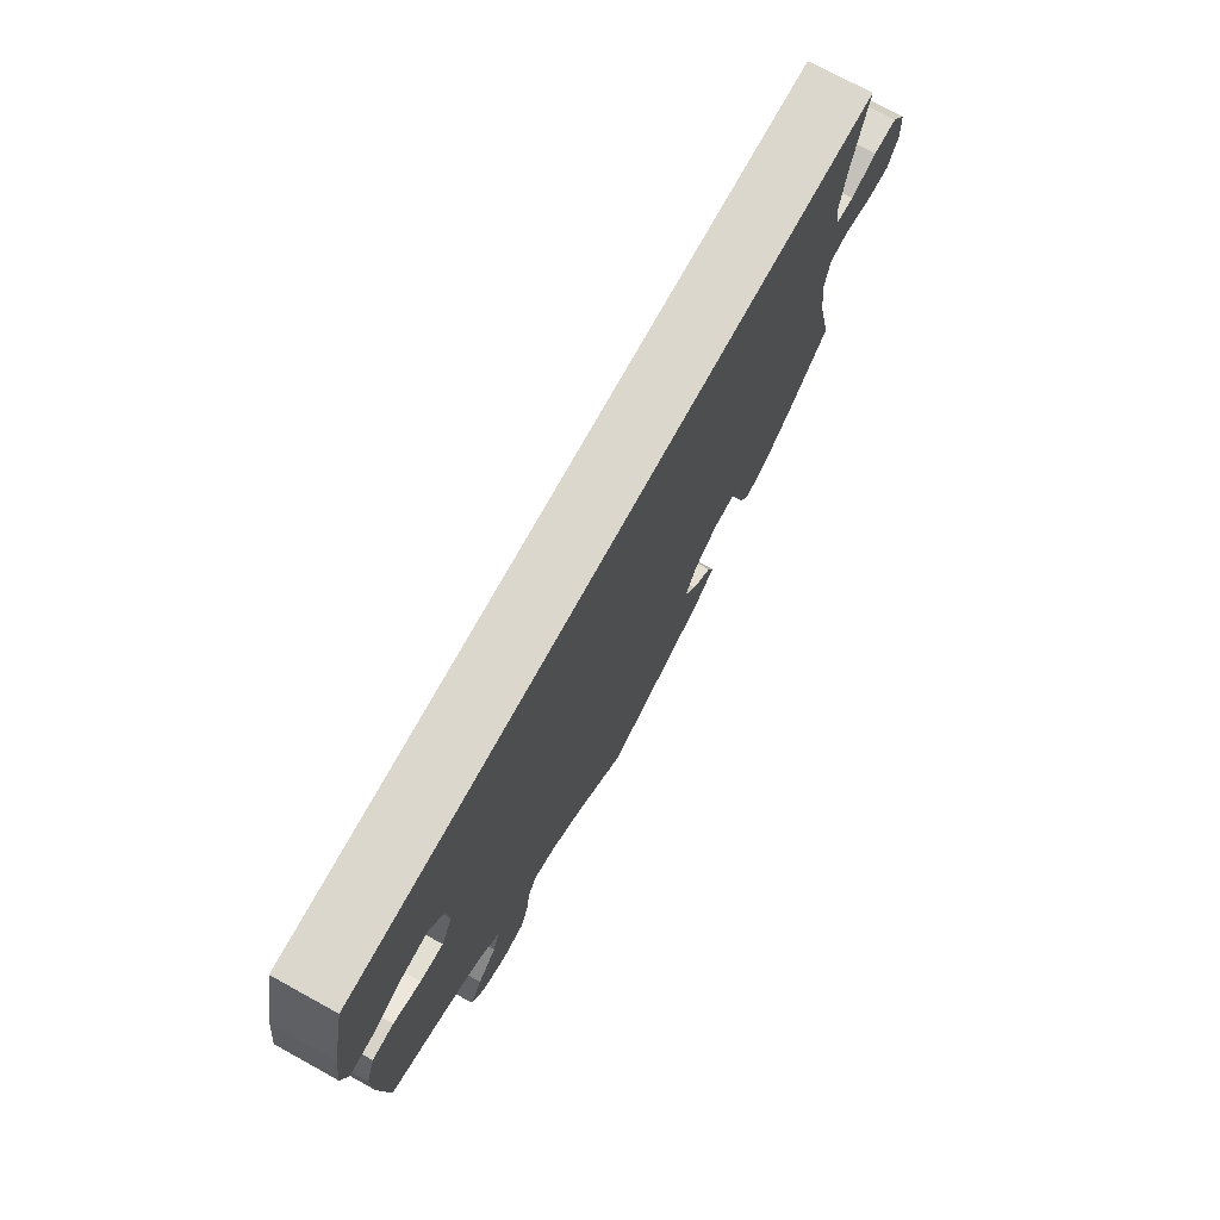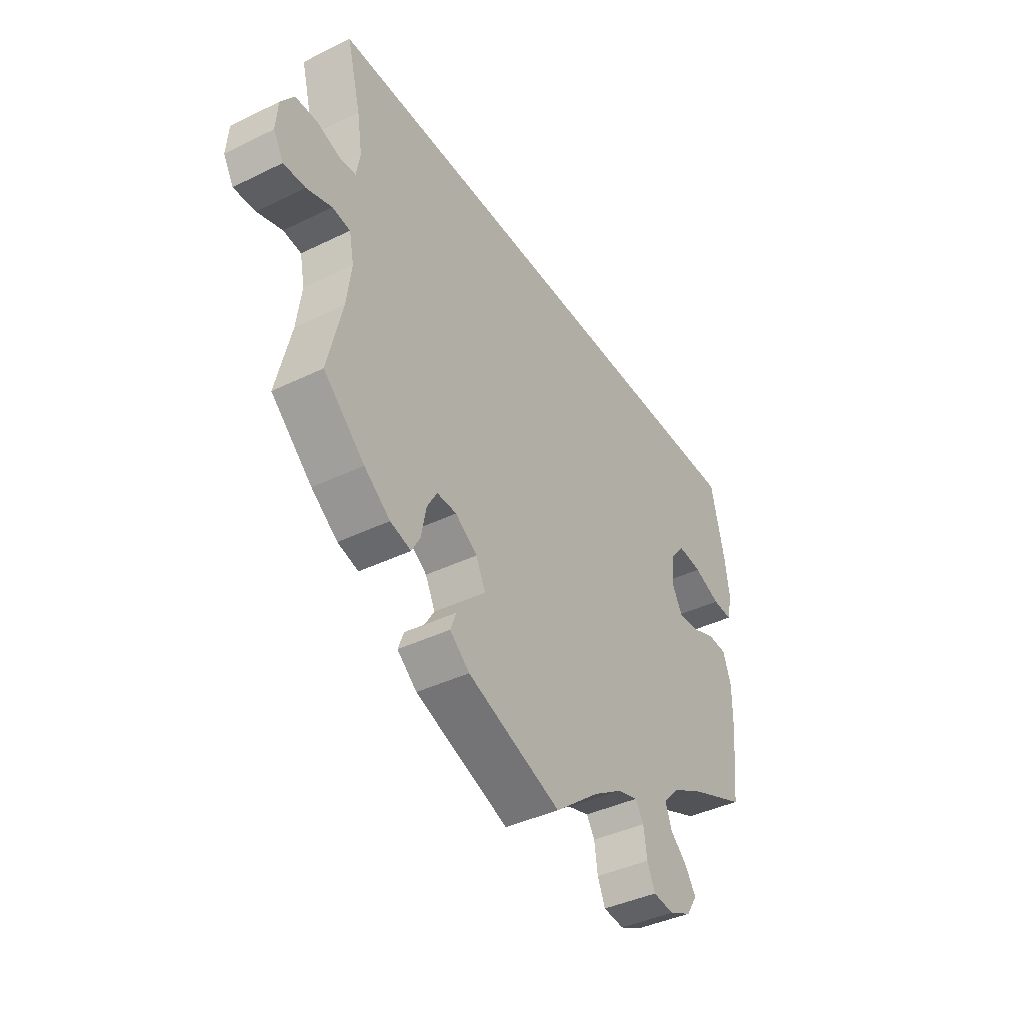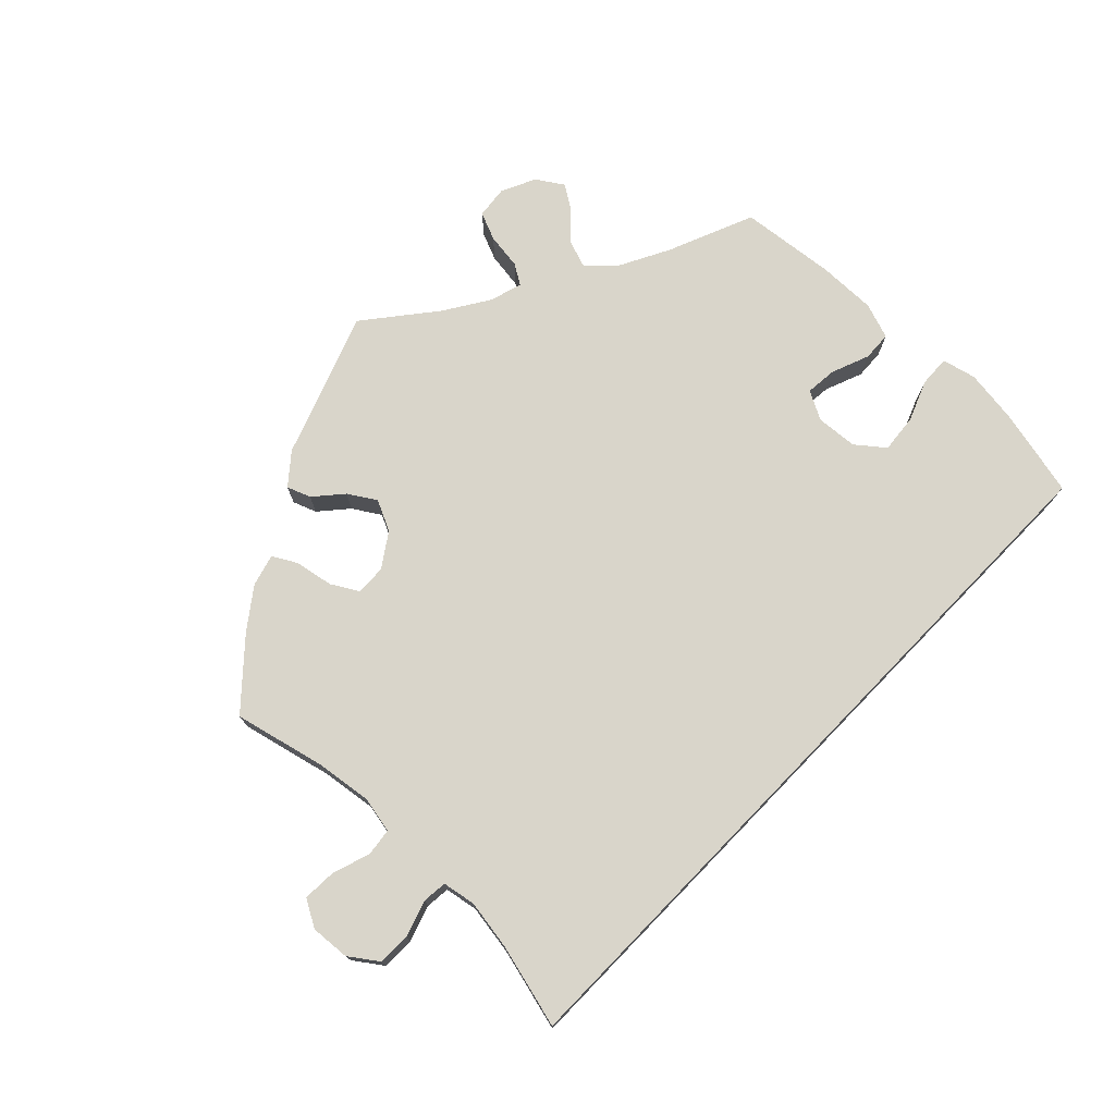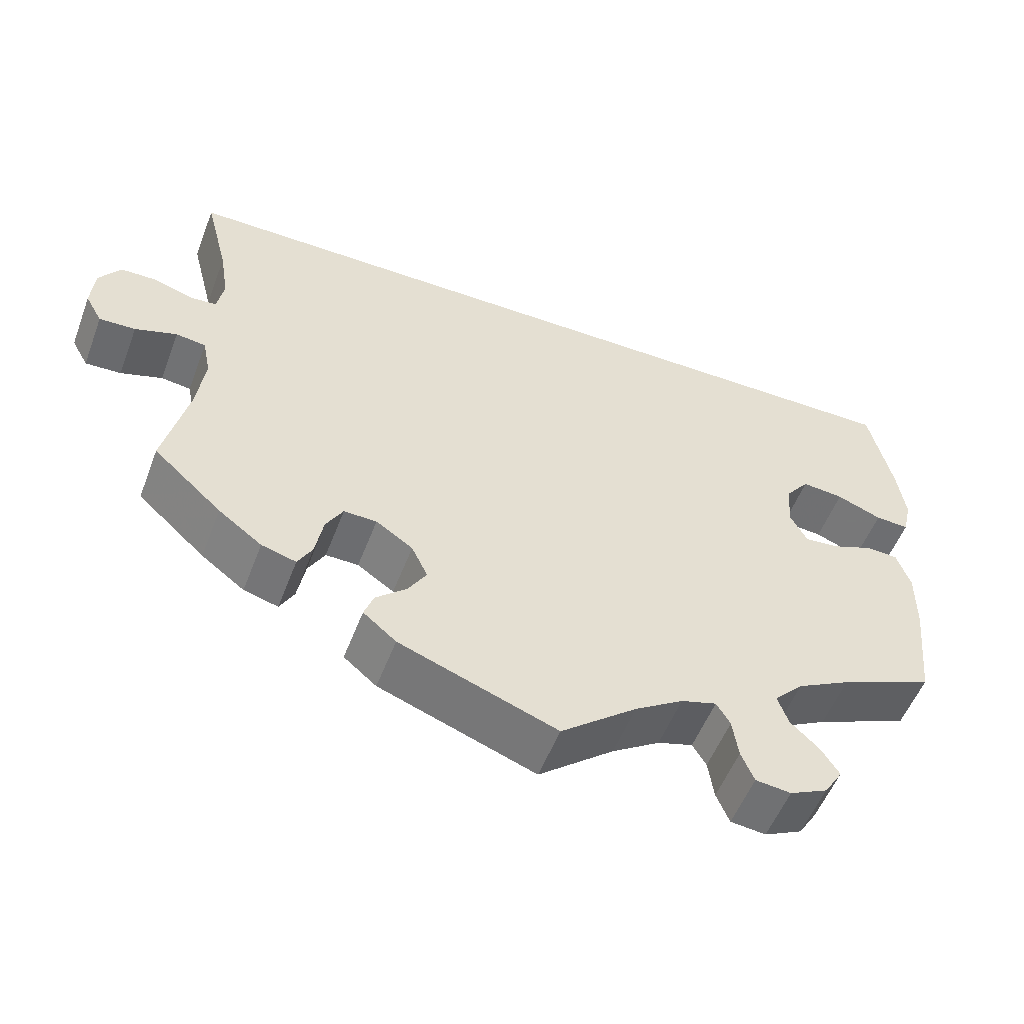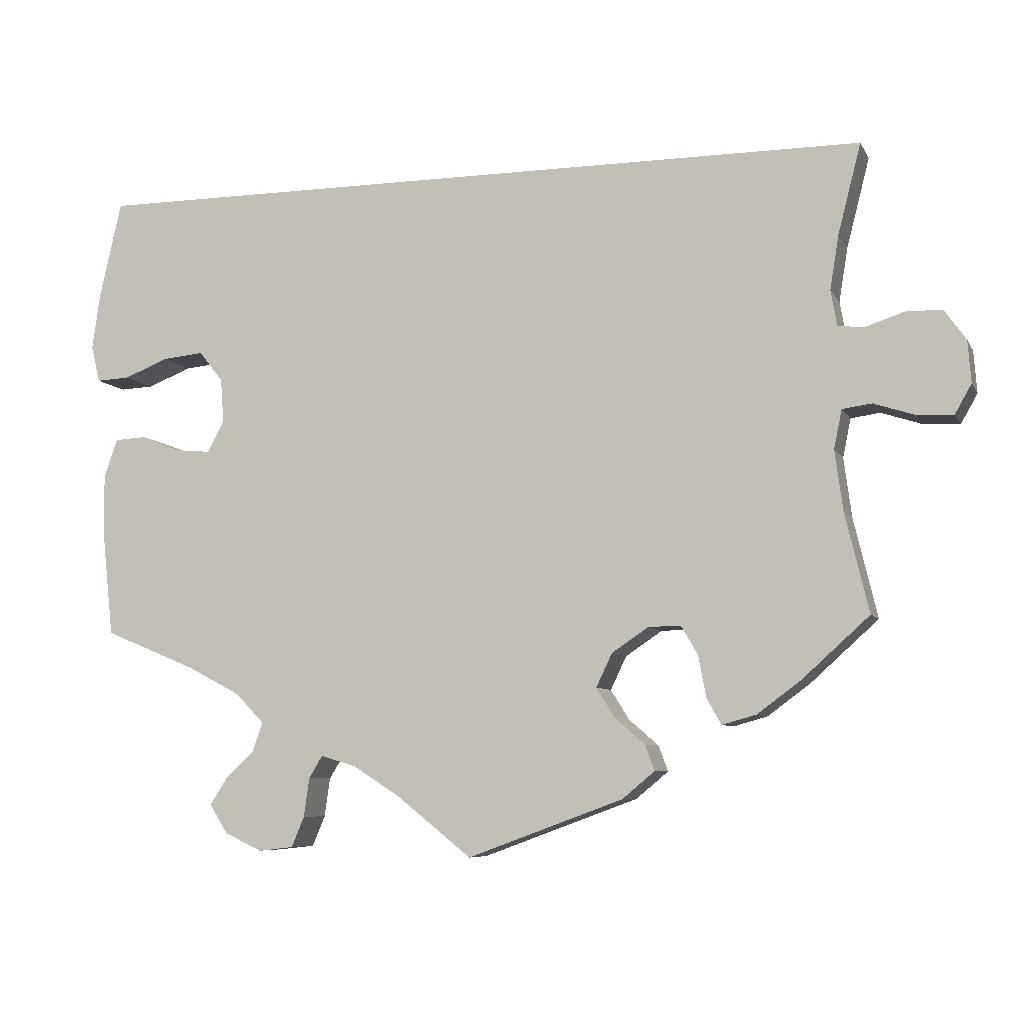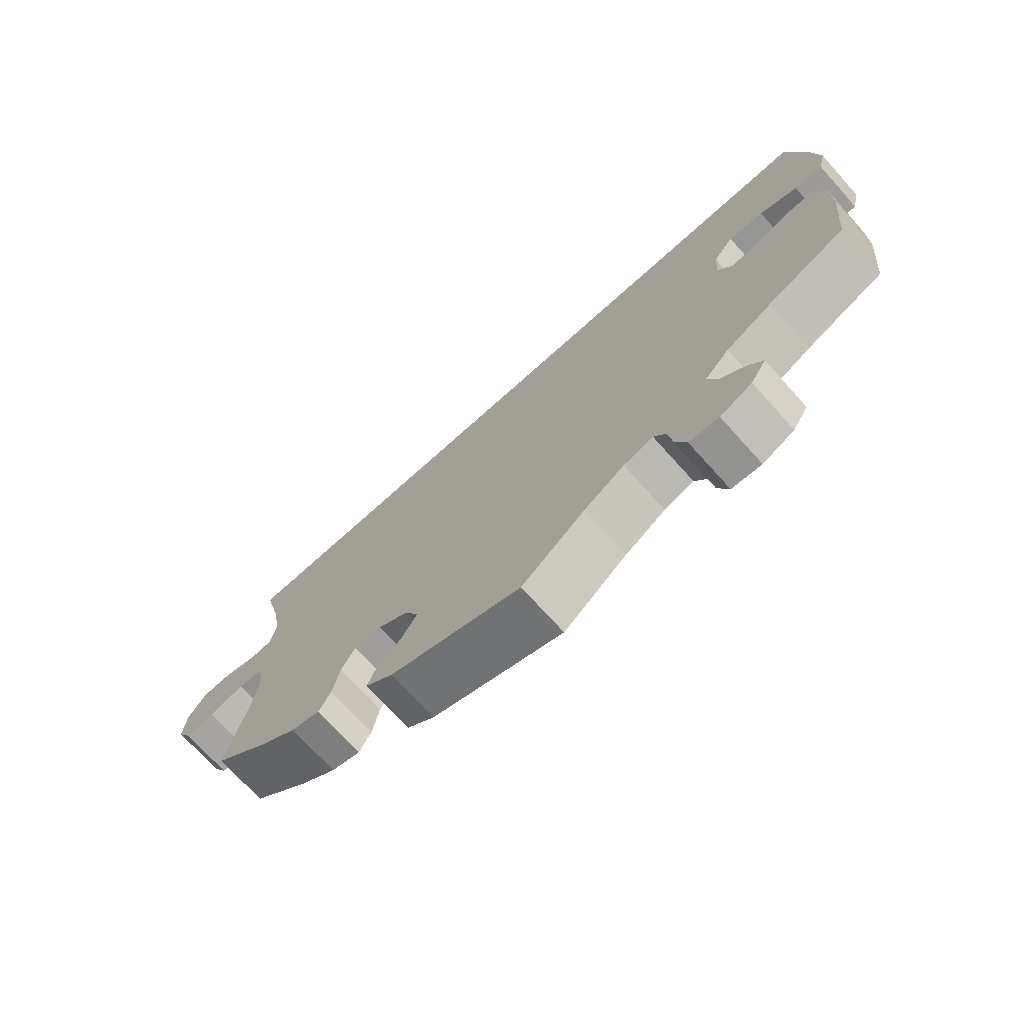
<metadata>
{"format":"obj","ext":"obj","renderer":"f3d","projection":"perspective","resolution":1024,"background":"white","views":[{"elev":73.0,"azim":118.8,"up":"+Z"},{"elev":-40.4,"azim":-59.1,"up":"+Z"},{"elev":74.5,"azim":-45.9,"up":"+Y"},{"elev":-53.7,"azim":-20.7,"up":"+Z"},{"elev":-7.1,"azim":-162.6,"up":"+Z"},{"elev":-72.0,"azim":42.0,"up":"+Z"}]}
</metadata>
<code>
v 0.501 0.07 0.29
v 0.529 0.07 0.168
v 0.539 0.07 0.097
v 0.528 0.07 0.051
v 0.486 0.07 0.053
v 0.43 0.07 0.075
v 0.378 0.07 0.08
v 0.348 0.07 0.042
v 0.344 0.07 -0.014
v 0.365 0.07 -0.053
v 0.408 0.07 -0.049
v 0.459 0.07 -0.029
v 0.499 0.07 -0.031
v 0.516 0.07 -0.08
v 0.515 0.07 -0.159
v 0.501 0.07 -0.289
v 0.385 0.07 -0.337
v 0.318 0.07 -0.372
v 0.282 0.07 -0.409
v 0.295 0.07 -0.446
v 0.331 0.07 -0.48
v 0.353 0.07 -0.514
v 0.33 0.07 -0.55
v 0.283 0.07 -0.572
v 0.239 0.07 -0.567
v 0.223 0.07 -0.529
v 0.216 0.07 -0.48
v 0.199 0.07 -0.452
v 0.155 0.07 -0.465
v 0.095 0.07 -0.503
v 0.001 0.07 -0.578
v -0.195 0.07 -0.506
v -0.236 0.07 -0.472
v -0.224 0.07 -0.44
v -0.186 0.07 -0.407
v -0.163 0.07 -0.37
v -0.183 0.07 -0.328
v -0.229 0.07 -0.297
v -0.27 0.07 -0.296
v -0.291 0.07 -0.332
v -0.301 0.07 -0.385
v -0.319 0.07 -0.417
v -0.362 0.07 -0.405
v -0.416 0.07 -0.365
v -0.501 0.07 -0.288
v -0.471 0.07 -0.163
v -0.461 0.07 -0.088
v -0.471 0.07 -0.039
v -0.508 0.07 -0.034
v -0.56 0.07 -0.051
v -0.605 0.07 -0.053
v -0.626 0.07 -0.016
v -0.622 0.07 0.037
v -0.595 0.07 0.075
v -0.55 0.07 0.076
v -0.501 0.07 0.06
v -0.468 0.07 0.063
v -0.46 0.07 0.108
v -0.471 0.07 0.176
v -0.5 0.07 0.289
v 0.501 0 0.29
v 0.529 0 0.168
v 0.539 0 0.097
v 0.528 0 0.051
v 0.486 0 0.053
v 0.43 0 0.075
v 0.378 0 0.08
v 0.348 0 0.042
v 0.344 0 -0.014
v 0.365 0 -0.053
v 0.408 0 -0.049
v 0.459 0 -0.029
v 0.499 0 -0.031
v 0.516 0 -0.08
v 0.515 0 -0.159
v 0.501 0 -0.289
v 0.385 0 -0.337
v 0.318 0 -0.372
v 0.282 0 -0.409
v 0.295 0 -0.446
v 0.331 0 -0.48
v 0.353 0 -0.514
v 0.33 0 -0.55
v 0.283 0 -0.572
v 0.239 0 -0.567
v 0.223 0 -0.529
v 0.216 0 -0.48
v 0.199 0 -0.452
v 0.155 0 -0.465
v 0.095 0 -0.503
v 0.001 0 -0.578
v -0.195 0 -0.506
v -0.236 0 -0.472
v -0.224 0 -0.44
v -0.186 0 -0.407
v -0.163 0 -0.37
v -0.183 0 -0.328
v -0.229 0 -0.297
v -0.27 0 -0.296
v -0.291 0 -0.332
v -0.301 0 -0.385
v -0.319 0 -0.417
v -0.362 0 -0.405
v -0.416 0 -0.365
v -0.501 0 -0.288
v -0.471 0 -0.163
v -0.461 0 -0.088
v -0.471 0 -0.039
v -0.508 0 -0.034
v -0.56 0 -0.051
v -0.605 0 -0.053
v -0.626 0 -0.016
v -0.622 0 0.037
v -0.595 0 0.075
v -0.55 0 0.076
v -0.501 0 0.06
v -0.468 0 0.063
v -0.46 0 0.108
v -0.471 0 0.176
v -0.5 0 0.289
f 59 60 1 2
f 58 59 2 3
f 57 58 3
f 56 57 3
f 53 54 55 56
f 49 50 51 52
f 48 49 52 53
f 43 44 45 46
f 43 46 47
f 40 41 42 43
f 39 40 43 47
f 38 39 47 48
f 32 33 34 35
f 30 31 32 35
f 29 30 35 36
f 28 29 36 37
f 24 25 26 27
f 24 27 28
f 23 24 28
f 20 21 22 23
f 19 20 23 28
f 18 19 28 37
f 14 15 16 17
f 11 12 13 14
f 10 11 14 17
f 9 10 17 18
f 3 4 5 6
f 3 6 7
f 56 3 7
f 48 53 56 7
f 38 48 7 8
f 18 37 38
f 8 9 18 38
f 62 61 120 119
f 63 62 119 118
f 63 118 117
f 63 117 116
f 116 115 114 113
f 112 111 110 109
f 113 112 109 108
f 106 105 104 103
f 107 106 103
f 103 102 101 100
f 107 103 100 99
f 108 107 99 98
f 95 94 93 92
f 95 92 91 90
f 96 95 90 89
f 97 96 89 88
f 87 86 85 84
f 88 87 84
f 88 84 83
f 83 82 81 80
f 88 83 80 79
f 97 88 79 78
f 77 76 75 74
f 74 73 72 71
f 77 74 71 70
f 78 77 70 69
f 66 65 64 63
f 67 66 63
f 67 63 116
f 67 116 113 108
f 68 67 108 98
f 98 97 78
f 98 78 69 68
f 1 61 62 2
f 2 62 63 3
f 3 63 64 4
f 4 64 65 5
f 5 65 66 6
f 6 66 67 7
f 7 67 68 8
f 8 68 69 9
f 9 69 70 10
f 10 70 71 11
f 11 71 72 12
f 12 72 73 13
f 13 73 74 14
f 14 74 75 15
f 15 75 76 16
f 16 76 77 17
f 17 77 78 18
f 18 78 79 19
f 19 79 80 20
f 20 80 81 21
f 21 81 82 22
f 22 82 83 23
f 23 83 84 24
f 24 84 85 25
f 25 85 86 26
f 26 86 87 27
f 27 87 88 28
f 28 88 89 29
f 29 89 90 30
f 30 90 91 31
f 31 91 92 32
f 32 92 93 33
f 33 93 94 34
f 34 94 95 35
f 35 95 96 36
f 36 96 97 37
f 37 97 98 38
f 38 98 99 39
f 39 99 100 40
f 40 100 101 41
f 41 101 102 42
f 42 102 103 43
f 43 103 104 44
f 44 104 105 45
f 45 105 106 46
f 46 106 107 47
f 47 107 108 48
f 48 108 109 49
f 49 109 110 50
f 50 110 111 51
f 51 111 112 52
f 52 112 113 53
f 53 113 114 54
f 54 114 115 55
f 55 115 116 56
f 56 116 117 57
f 57 117 118 58
f 58 118 119 59
f 59 119 120 60
f 60 120 61 1

</code>
